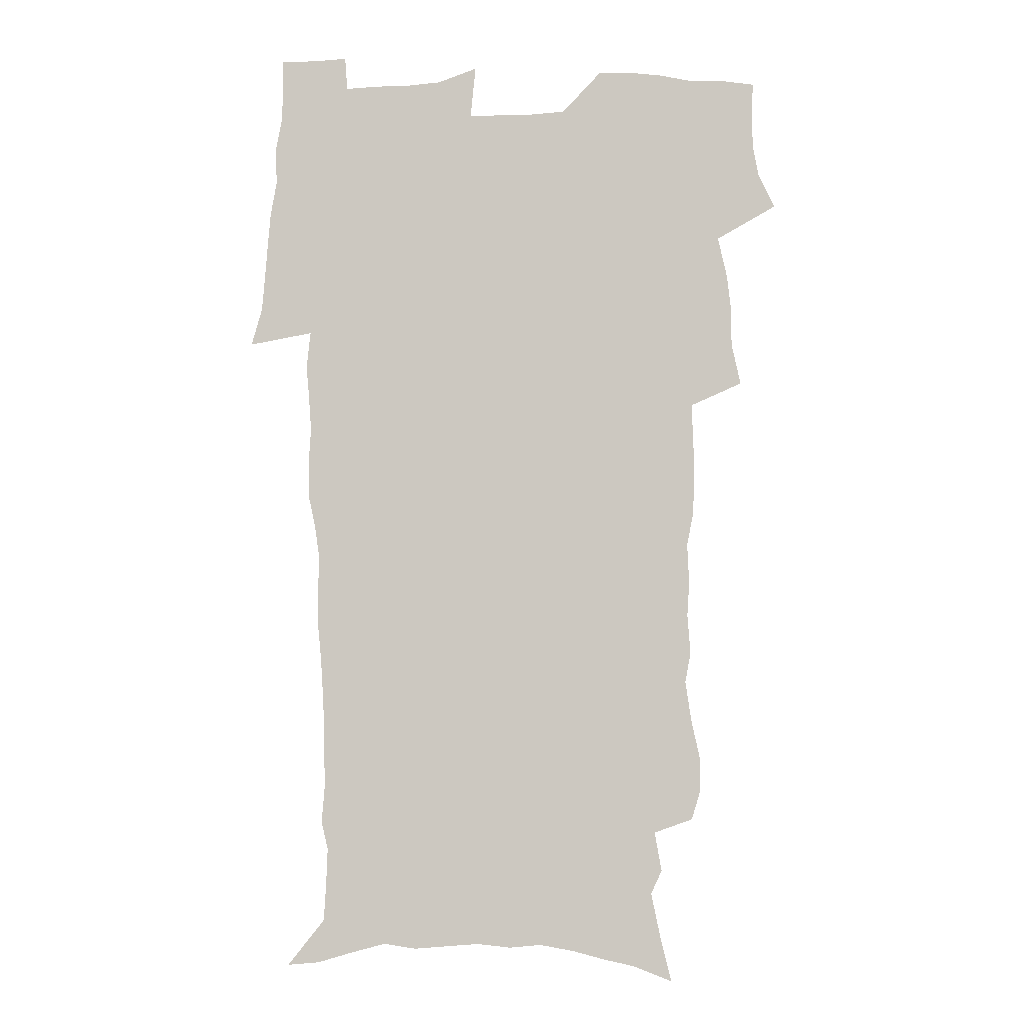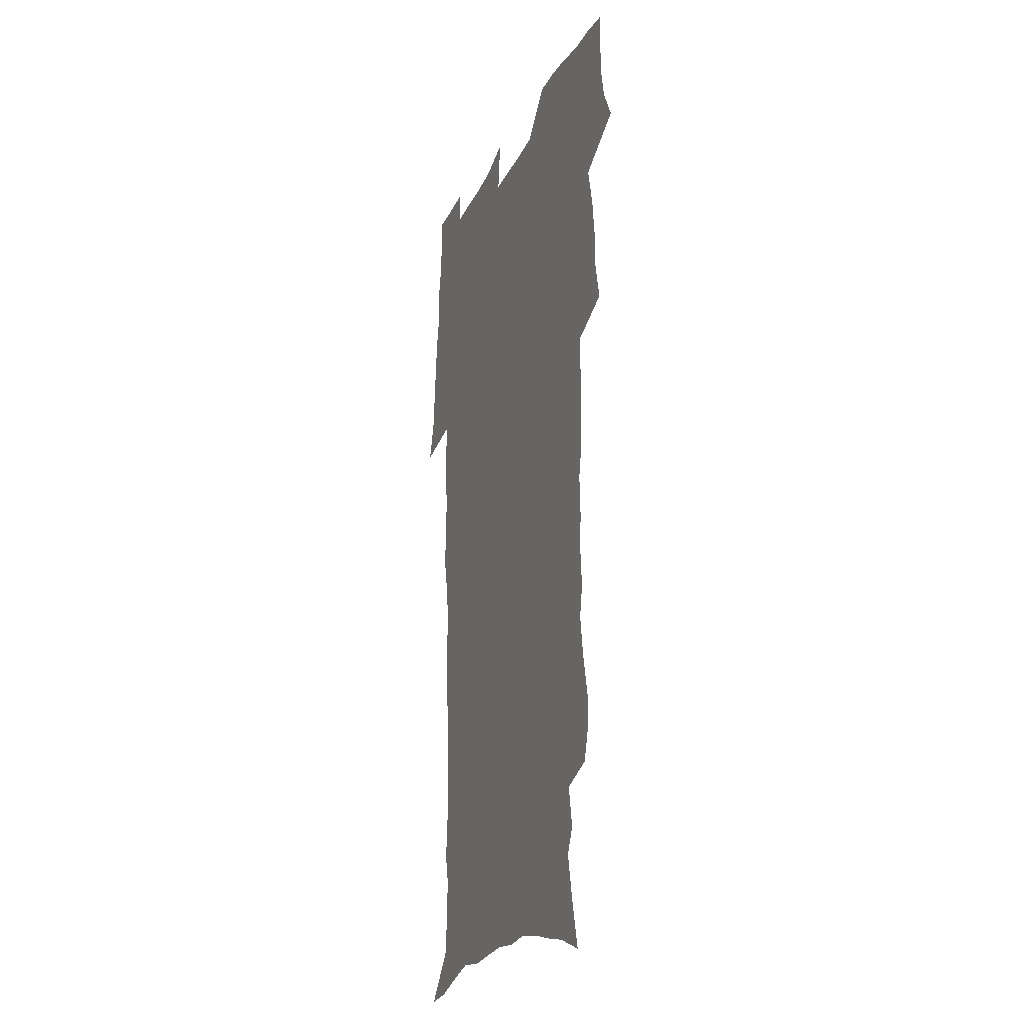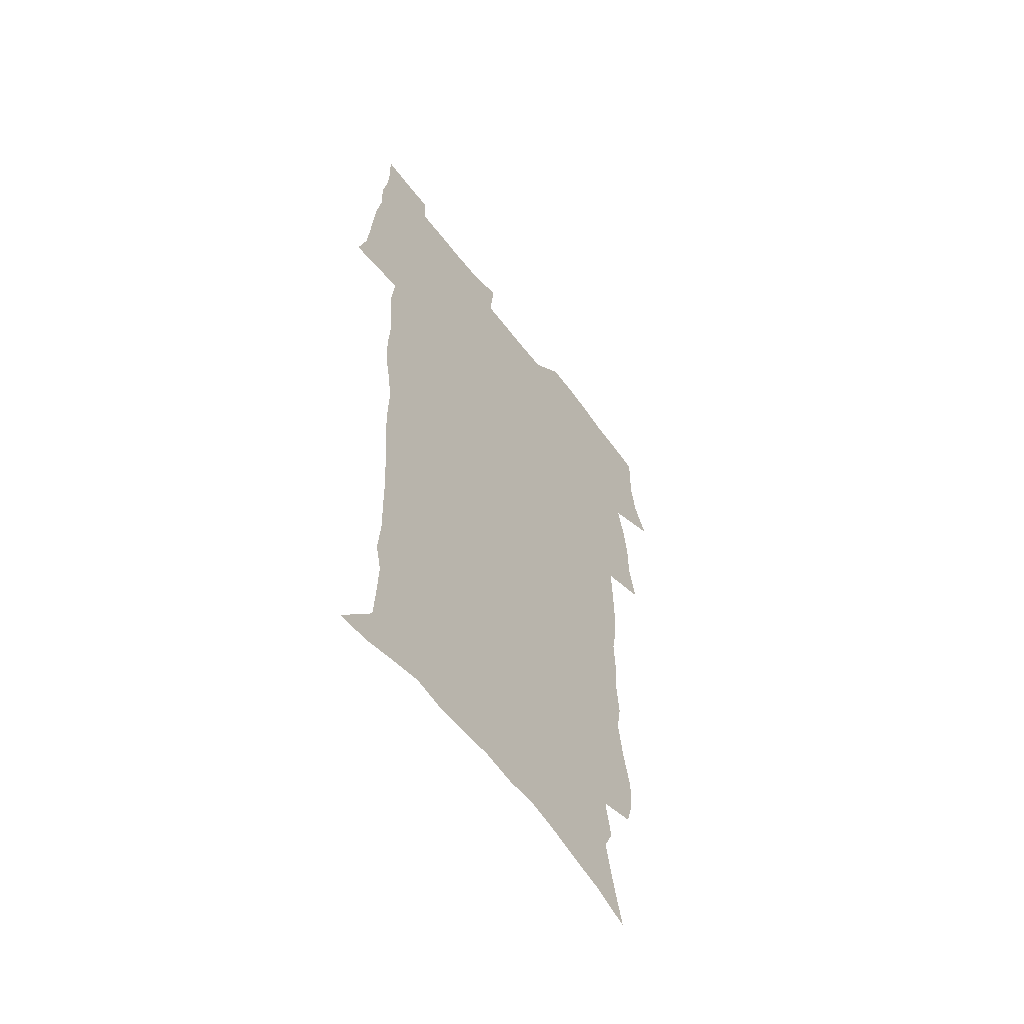
<metadata>
{"format":"obj","ext":"obj","renderer":"f3d","projection":"perspective","resolution":1024,"background":"white","views":[{"elev":-3.5,"azim":-177.4,"up":"+Y"},{"elev":-22.7,"azim":-110.8,"up":"+Y"},{"elev":-58.9,"azim":126.4,"up":"+Y"}]}
</metadata>
<code>
v 470 523.9 0
v 477.4 538.9 0
v 480.1 553.6 0
v 480.2 568.3 0
v 479.9 583 0
v 486.7 439.1 0
v 490.8 457.7 0
v 490.8 473.6 0
v 492.8 490.4 0
v 496.9 508.6 0
v 497.7 523.3 0
v 496.3 538.3 0
v 496.9 552.9 0
v 497.9 567 0
v 494.4 584.9 0
v 510.8 233.5 0
v 507.1 245.9 0
v 506.6 260.9 0
v 510.8 279.8 0
v 513.5 297.7 0
v 511 311.3 0
v 512.4 328.9 0
v 511.5 344.5 0
v 512.3 362.4 0
v 509.5 377.1 0
v 508.8 393.6 0
v 509.1 411 0
v 509.9 428.7 0
v 508.4 444.4 0
v 510.2 461.3 0
v 508.2 476 0
v 511 493 0
v 512.5 508.6 0
v 513.1 523.4 0
v 511 538.6 0
v 513.9 553.1 0
v 512.1 568.5 0
v 509.6 585.2 0
v 520.7 158.3 0
v 525.4 177.1 0
v 530 198.7 0
v 525.1 209.4 0
v 528.3 227.2 0
v 529.8 244.4 0
v 532.8 262.6 0
v 533 278.1 0
v 532.3 292.7 0
v 532.6 308.5 0
v 531.3 323 0
v 531 338.7 0
v 530.3 354 0
v 530.2 370.2 0
v 529.4 385.7 0
v 528.2 401 0
v 527.3 416.5 0
v 528.4 433.5 0
v 527.4 448.4 0
v 528.2 464.4 0
v 527.1 479.1 0
v 529.3 495.1 0
v 528.2 509.6 0
v 528.2 524.3 0
v 528.9 538.8 0
v 528.5 553.5 0
v 526.6 569.8 0
v 523.8 588 0
v 538.3 165.1 0
v 537.2 176.9 0
v 545 205 0
v 544.5 219.6 0
v 545.2 235.5 0
v 548 253.9 0
v 548.6 269.5 0
v 548.7 284.7 0
v 549.1 300.4 0
v 547.9 314.4 0
v 547 329 0
v 549 347.2 0
v 547.3 360.5 0
v 546.6 375.7 0
v 546.1 390.9 0
v 544.9 405.6 0
v 544.4 420.8 0
v 543.4 435.5 0
v 543.9 451.2 0
v 544.2 466.5 0
v 544.4 481.4 0
v 544.5 496 0
v 544.4 510.3 0
v 545 524.6 0
v 544.6 538.6 0
v 544.4 552.5 0
v 541.2 570.8 0
v 538.3 589.5 0
v 551.7 168 0
v 555.9 188.8 0
v 559.5 209.7 0
v 561.3 227.5 0
v 563.1 245 0
v 563.5 260.1 0
v 563.1 274.3 0
v 563.3 289.6 0
v 562.8 304 0
v 562.2 318.6 0
v 561.9 333.8 0
v 561.5 348.1 0
v 561.9 364.3 0
v 561.5 379.3 0
v 560.5 393.6 0
v 561.1 409.7 0
v 560.2 423.9 0
v 559.8 438.6 0
v 559.5 453.3 0
v 559.9 468.3 0
v 560.1 482.8 0
v 559.8 496.9 0
v 559.8 510.9 0
v 559.5 524.9 0
v 559.4 538.8 0
v 558.5 553.2 0
v 556.2 570.2 0
v 553.1 589.6 0
v 566.8 172 0
v 570.7 192.3 0
v 574.6 215.8 0
v 575.7 232.1 0
v 576.2 247.4 0
v 576.6 262.7 0
v 576.9 278 0
v 576.4 292 0
v 576 306.4 0
v 576.1 322 0
v 576.2 337 0
v 576.1 351.9 0
v 576.6 368.2 0
v 575.8 382 0
v 574.5 395.5 0
v 574.9 411 0
v 574.2 424.9 0
v 574.9 441 0
v 574.5 455 0
v 574.2 469.2 0
v 574.2 483.3 0
v 574 497.3 0
v 574.2 511.3 0
v 574.2 525.1 0
v 574 538.8 0
v 572.7 553.9 0
v 570.6 570.9 0
v 582.1 174.7 0
v 583.6 189.2 0
v 587.3 215.4 0
v 588.8 234.6 0
v 589.5 250.3 0
v 589.2 263.4 0
v 589.6 279.7 0
v 589.3 293.7 0
v 589.3 308.7 0
v 589.7 324.6 0
v 589.4 338.6 0
v 589.1 351.3 0
v 589.7 369.6 0
v 589.8 384.5 0
v 588.9 397.9 0
v 588.7 412 0
v 587.7 425.3 0
v 588.5 441.5 0
v 588.5 455.8 0
v 588.4 469.9 0
v 588.4 483.9 0
v 588.5 497.9 0
v 588.6 511.8 0
v 588.2 525.5 0
v 588 539.2 0
v 587.2 553.8 0
v 585.9 569.7 0
v 596.3 173.3 0
v 598.7 194.8 0
v 600.4 216.1 0
v 601.5 235.5 0
v 601.8 250.8 0
v 601.7 263.8 0
v 602.3 280.8 0
v 602.2 294.8 0
v 602.3 310.4 0
v 602.3 324.4 0
v 602.4 338.7 0
v 602.7 354.1 0
v 602.7 368.8 0
v 602.7 385.3 0
v 602.6 398.9 0
v 602.4 413.1 0
v 602.2 427.2 0
v 602.3 441.6 0
v 602.5 456.6 0
v 602.6 470.7 0
v 602.4 484.3 0
v 602.5 498.5 0
v 602.6 512.2 0
v 602.3 525.8 0
v 601.8 540 0
v 601.5 554.1 0
v 600.6 569.5 0
v 611.4 174.9 0
v 612.9 197.6 0
v 613.4 215.1 0
v 614 234.6 0
v 614.3 251.3 0
v 614.6 265.7 0
v 615.1 279.8 0
v 615.1 296 0
v 615.1 310.5 0
v 615.1 325.6 0
v 615.4 337.7 0
v 615.9 355.8 0
v 615.9 370 0
v 616.1 384 0
v 615.9 399.2 0
v 615.9 413.1 0
v 616 428 0
v 616.1 441.7 0
v 616.1 457.1 0
v 616.2 470.7 0
v 616.2 484.4 0
v 616.3 498.4 0
v 616.2 512.3 0
v 616.2 525.9 0
v 616.2 539.6 0
v 615.8 554.2 0
v 615.2 569.2 0
v 612.9 592.5 0
v 626.2 173.7 0
v 626.5 197.4 0
v 626.6 216.9 0
v 626.8 233.4 0
v 627.1 249 0
v 627.3 264 0
v 628.2 277.7 0
v 627.7 296.2 0
v 627.9 310.6 0
v 628.3 324.6 0
v 628.7 340.8 0
v 628.8 355.8 0
v 629 370 0
v 629.3 383.9 0
v 629.3 398.9 0
v 629.5 413.1 0
v 629.8 427.2 0
v 629.8 441.9 0
v 630 456.2 0
v 629.9 470.5 0
v 629.9 484.4 0
v 630.5 498 0
v 630 512.4 0
v 630.3 526.1 0
v 630.1 539.9 0
v 630.1 554.2 0
v 629.9 570 0
v 630.6 586 0
v 641 172.5 0
v 640.5 194.7 0
v 639.7 215.7 0
v 639.6 232.7 0
v 640.4 246.5 0
v 641.3 259.7 0
v 641 277.4 0
v 641.1 293 0
v 640.8 309 0
v 641.8 322.4 0
v 641.6 339.7 0
v 642 354.2 0
v 642.2 368.9 0
v 642.8 382.9 0
v 643.4 397.2 0
v 643.5 411.9 0
v 643.6 426.7 0
v 644 440.9 0
v 644.1 455.3 0
v 644.1 469.8 0
v 644.5 483.8 0
v 644.5 498 0
v 644.9 511.9 0
v 644.3 526.3 0
v 644.3 540.1 0
v 644.5 554.4 0
v 644.8 570.3 0
v 645.7 584.5 0
v 655.4 174.7 0
v 654.7 192.6 0
v 653.3 212.9 0
v 653.1 229.4 0
v 653.7 244.4 0
v 653.7 260.5 0
v 654.8 274.2 0
v 654.2 290.9 0
v 654.8 305.6 0
v 654.7 321.8 0
v 655.7 336 0
v 656.3 350.7 0
v 656.4 365.9 0
v 656.4 381.3 0
v 657.6 395.2 0
v 657.9 410.1 0
v 658 425.1 0
v 658.4 439.7 0
v 658.5 454.3 0
v 658.9 468.7 0
v 659.1 483.1 0
v 658.4 497.8 0
v 659 511.8 0
v 658.9 526 0
v 659.1 540.2 0
v 659.1 554.6 0
v 659.6 569.3 0
v 660.4 584.2 0
v 670.6 170.6 0
v 670.5 186.5 0
v 668.6 206.6 0
v 667.9 223.9 0
v 668.3 239.4 0
v 668.3 255.2 0
v 668.7 270.4 0
v 668.4 286.5 0
v 668.9 301.6 0
v 668.7 317.8 0
v 669.6 332.4 0
v 670.5 347.3 0
v 670.7 362.7 0
v 672.2 376.9 0
v 674.6 390.7 0
v 673.5 407.1 0
v 674.4 421.8 0
v 673.9 437.4 0
v 674.8 452 0
v 674.8 466.9 0
v 675.2 481.6 0
v 674.8 496.5 0
v 673.7 511.4 0
v 674.6 525.6 0
v 673.2 540.5 0
v 673.6 554.2 0
v 674 568.1 0
v 675 583.3 0
v 676.1 598.1 0
v 686.6 165.9 0
v 684.2 185.6 0
v 683.1 202.4 0
v 682.5 218.9 0
v 685.5 231.6 0
v 684 248.9 0
v 684.4 263.9 0
v 684.6 279.4 0
v 685.4 294.4 0
v 686.3 309.6 0
v 687.7 324.3 0
v 687.8 340.2 0
v 687.4 356.8 0
v 689.4 371.2 0
v 692.3 385.3 0
v 692.7 401 0
v 691.6 417.8 0
v 692.6 433.1 0
v 693.9 448.1 0
v 692.1 464.5 0
v 693.4 479.2 0
v 694.4 494 0
v 691.6 509.8 0
v 691.7 524.4 0
v 689.7 539.6 0
v 688.8 554 0
v 688.4 567.9 0
v 689.7 582.3 0
v 690.9 597.1 0
v 700.8 164.6 0
v 720.6 459.2 0
v 715.7 476.1 0
v 714.3 491.5 0
v 713.1 506.9 0
v 711.8 522.2 0
v 708.9 538 0
v 709.7 552.7 0
v 706.8 567.9 0
v 706.1 582.4 0
v 706.4 596.9 0
f 10 11 1
f 1 11 2
f 11 12 2
f 2 12 3
f 12 13 3
f 3 13 4
f 13 14 4
f 4 14 5
f 14 15 5
f 28 29 6
f 6 29 7
f 29 30 7
f 7 30 8
f 30 31 8
f 8 31 9
f 31 32 9
f 9 32 10
f 32 33 10
f 10 33 11
f 33 34 11
f 11 34 12
f 34 35 12
f 12 35 13
f 35 36 13
f 13 36 14
f 36 37 14
f 14 37 15
f 37 38 15
f 43 44 16
f 16 44 17
f 44 45 17
f 17 45 18
f 45 46 18
f 18 46 19
f 46 47 19
f 19 47 20
f 47 48 20
f 20 48 21
f 48 49 21
f 21 49 22
f 49 50 22
f 22 50 23
f 50 51 23
f 23 51 24
f 51 52 24
f 24 52 25
f 52 53 25
f 25 53 26
f 53 54 26
f 26 54 27
f 54 55 27
f 27 55 28
f 55 56 28
f 28 56 29
f 56 57 29
f 29 57 30
f 57 58 30
f 30 58 31
f 58 59 31
f 31 59 32
f 59 60 32
f 32 60 33
f 60 61 33
f 33 61 34
f 61 62 34
f 34 62 35
f 62 63 35
f 35 63 36
f 63 64 36
f 36 64 37
f 64 65 37
f 37 65 38
f 65 66 38
f 39 67 40
f 67 68 40
f 40 68 41
f 68 69 41
f 41 69 42
f 69 70 42
f 42 70 43
f 70 71 43
f 43 71 44
f 71 72 44
f 44 72 45
f 72 73 45
f 45 73 46
f 73 74 46
f 46 74 47
f 74 75 47
f 47 75 48
f 75 76 48
f 48 76 49
f 76 77 49
f 49 77 50
f 77 78 50
f 50 78 51
f 78 79 51
f 51 79 52
f 79 80 52
f 52 80 53
f 80 81 53
f 53 81 54
f 81 82 54
f 54 82 55
f 82 83 55
f 55 83 56
f 83 84 56
f 56 84 57
f 84 85 57
f 57 85 58
f 85 86 58
f 58 86 59
f 86 87 59
f 59 87 60
f 87 88 60
f 60 88 61
f 88 89 61
f 61 89 62
f 89 90 62
f 62 90 63
f 90 91 63
f 63 91 64
f 91 92 64
f 64 92 65
f 92 93 65
f 65 93 66
f 93 94 66
f 67 95 68
f 95 96 68
f 68 96 69
f 96 97 69
f 69 97 70
f 97 98 70
f 70 98 71
f 98 99 71
f 71 99 72
f 99 100 72
f 72 100 73
f 100 101 73
f 73 101 74
f 101 102 74
f 74 102 75
f 102 103 75
f 75 103 76
f 103 104 76
f 76 104 77
f 104 105 77
f 77 105 78
f 105 106 78
f 78 106 79
f 106 107 79
f 79 107 80
f 107 108 80
f 80 108 81
f 108 109 81
f 81 109 82
f 109 110 82
f 82 110 83
f 110 111 83
f 83 111 84
f 111 112 84
f 84 112 85
f 112 113 85
f 85 113 86
f 113 114 86
f 86 114 87
f 114 115 87
f 87 115 88
f 115 116 88
f 88 116 89
f 116 117 89
f 89 117 90
f 117 118 90
f 90 118 91
f 118 119 91
f 91 119 92
f 119 120 92
f 92 120 93
f 120 121 93
f 93 121 94
f 121 122 94
f 95 123 96
f 123 124 96
f 96 124 97
f 124 125 97
f 97 125 98
f 125 126 98
f 98 126 99
f 126 127 99
f 99 127 100
f 127 128 100
f 100 128 101
f 128 129 101
f 101 129 102
f 129 130 102
f 102 130 103
f 130 131 103
f 103 131 104
f 131 132 104
f 104 132 105
f 132 133 105
f 105 133 106
f 133 134 106
f 106 134 107
f 134 135 107
f 107 135 108
f 135 136 108
f 108 136 109
f 136 137 109
f 109 137 110
f 137 138 110
f 110 138 111
f 138 139 111
f 111 139 112
f 139 140 112
f 112 140 113
f 140 141 113
f 113 141 114
f 141 142 114
f 114 142 115
f 142 143 115
f 115 143 116
f 143 144 116
f 116 144 117
f 144 145 117
f 117 145 118
f 145 146 118
f 118 146 119
f 146 147 119
f 119 147 120
f 147 148 120
f 120 148 121
f 148 149 121
f 121 149 122
f 123 150 124
f 150 151 124
f 124 151 125
f 151 152 125
f 125 152 126
f 152 153 126
f 126 153 127
f 153 154 127
f 127 154 128
f 154 155 128
f 128 155 129
f 155 156 129
f 129 156 130
f 156 157 130
f 130 157 131
f 157 158 131
f 131 158 132
f 158 159 132
f 132 159 133
f 159 160 133
f 133 160 134
f 160 161 134
f 134 161 135
f 161 162 135
f 135 162 136
f 162 163 136
f 136 163 137
f 163 164 137
f 137 164 138
f 164 165 138
f 138 165 139
f 165 166 139
f 139 166 140
f 166 167 140
f 140 167 141
f 167 168 141
f 141 168 142
f 168 169 142
f 142 169 143
f 169 170 143
f 143 170 144
f 170 171 144
f 144 171 145
f 171 172 145
f 145 172 146
f 172 173 146
f 146 173 147
f 173 174 147
f 147 174 148
f 174 175 148
f 148 175 149
f 175 176 149
f 150 177 151
f 177 178 151
f 151 178 152
f 178 179 152
f 152 179 153
f 179 180 153
f 153 180 154
f 180 181 154
f 154 181 155
f 181 182 155
f 155 182 156
f 182 183 156
f 156 183 157
f 183 184 157
f 157 184 158
f 184 185 158
f 158 185 159
f 185 186 159
f 159 186 160
f 186 187 160
f 160 187 161
f 187 188 161
f 161 188 162
f 188 189 162
f 162 189 163
f 189 190 163
f 163 190 164
f 190 191 164
f 164 191 165
f 191 192 165
f 165 192 166
f 192 193 166
f 166 193 167
f 193 194 167
f 167 194 168
f 194 195 168
f 168 195 169
f 195 196 169
f 169 196 170
f 196 197 170
f 170 197 171
f 197 198 171
f 171 198 172
f 198 199 172
f 172 199 173
f 199 200 173
f 173 200 174
f 200 201 174
f 174 201 175
f 201 202 175
f 175 202 176
f 202 203 176
f 177 204 178
f 204 205 178
f 178 205 179
f 205 206 179
f 179 206 180
f 206 207 180
f 180 207 181
f 207 208 181
f 181 208 182
f 208 209 182
f 182 209 183
f 209 210 183
f 183 210 184
f 210 211 184
f 184 211 185
f 211 212 185
f 185 212 186
f 212 213 186
f 186 213 187
f 213 214 187
f 187 214 188
f 214 215 188
f 188 215 189
f 215 216 189
f 189 216 190
f 216 217 190
f 190 217 191
f 217 218 191
f 191 218 192
f 218 219 192
f 192 219 193
f 219 220 193
f 193 220 194
f 220 221 194
f 194 221 195
f 221 222 195
f 195 222 196
f 222 223 196
f 196 223 197
f 223 224 197
f 197 224 198
f 224 225 198
f 198 225 199
f 225 226 199
f 199 226 200
f 226 227 200
f 200 227 201
f 227 228 201
f 201 228 202
f 228 229 202
f 202 229 203
f 229 230 203
f 204 232 205
f 232 233 205
f 205 233 206
f 233 234 206
f 206 234 207
f 234 235 207
f 207 235 208
f 235 236 208
f 208 236 209
f 236 237 209
f 209 237 210
f 237 238 210
f 210 238 211
f 238 239 211
f 211 239 212
f 239 240 212
f 212 240 213
f 240 241 213
f 213 241 214
f 241 242 214
f 214 242 215
f 242 243 215
f 215 243 216
f 243 244 216
f 216 244 217
f 244 245 217
f 217 245 218
f 245 246 218
f 218 246 219
f 246 247 219
f 219 247 220
f 247 248 220
f 220 248 221
f 248 249 221
f 221 249 222
f 249 250 222
f 222 250 223
f 250 251 223
f 223 251 224
f 251 252 224
f 224 252 225
f 252 253 225
f 225 253 226
f 253 254 226
f 226 254 227
f 254 255 227
f 227 255 228
f 255 256 228
f 228 256 229
f 256 257 229
f 229 257 230
f 257 258 230
f 230 258 231
f 258 259 231
f 232 260 233
f 260 261 233
f 233 261 234
f 261 262 234
f 234 262 235
f 262 263 235
f 235 263 236
f 263 264 236
f 236 264 237
f 264 265 237
f 237 265 238
f 265 266 238
f 238 266 239
f 266 267 239
f 239 267 240
f 267 268 240
f 240 268 241
f 268 269 241
f 241 269 242
f 269 270 242
f 242 270 243
f 270 271 243
f 243 271 244
f 271 272 244
f 244 272 245
f 272 273 245
f 245 273 246
f 273 274 246
f 246 274 247
f 274 275 247
f 247 275 248
f 275 276 248
f 248 276 249
f 276 277 249
f 249 277 250
f 277 278 250
f 250 278 251
f 278 279 251
f 251 279 252
f 279 280 252
f 252 280 253
f 280 281 253
f 253 281 254
f 281 282 254
f 254 282 255
f 282 283 255
f 255 283 256
f 283 284 256
f 256 284 257
f 284 285 257
f 257 285 258
f 285 286 258
f 258 286 259
f 286 287 259
f 260 288 261
f 288 289 261
f 261 289 262
f 289 290 262
f 262 290 263
f 290 291 263
f 263 291 264
f 291 292 264
f 264 292 265
f 292 293 265
f 265 293 266
f 293 294 266
f 266 294 267
f 294 295 267
f 267 295 268
f 295 296 268
f 268 296 269
f 296 297 269
f 269 297 270
f 297 298 270
f 270 298 271
f 298 299 271
f 271 299 272
f 299 300 272
f 272 300 273
f 300 301 273
f 273 301 274
f 301 302 274
f 274 302 275
f 302 303 275
f 275 303 276
f 303 304 276
f 276 304 277
f 304 305 277
f 277 305 278
f 305 306 278
f 278 306 279
f 306 307 279
f 279 307 280
f 307 308 280
f 280 308 281
f 308 309 281
f 281 309 282
f 309 310 282
f 282 310 283
f 310 311 283
f 283 311 284
f 311 312 284
f 284 312 285
f 312 313 285
f 285 313 286
f 313 314 286
f 286 314 287
f 314 315 287
f 288 316 289
f 316 317 289
f 289 317 290
f 317 318 290
f 290 318 291
f 318 319 291
f 291 319 292
f 319 320 292
f 292 320 293
f 320 321 293
f 293 321 294
f 321 322 294
f 294 322 295
f 322 323 295
f 295 323 296
f 323 324 296
f 296 324 297
f 324 325 297
f 297 325 298
f 325 326 298
f 298 326 299
f 326 327 299
f 299 327 300
f 327 328 300
f 300 328 301
f 328 329 301
f 301 329 302
f 329 330 302
f 302 330 303
f 330 331 303
f 303 331 304
f 331 332 304
f 304 332 305
f 332 333 305
f 305 333 306
f 333 334 306
f 306 334 307
f 334 335 307
f 307 335 308
f 335 336 308
f 308 336 309
f 336 337 309
f 309 337 310
f 337 338 310
f 310 338 311
f 338 339 311
f 311 339 312
f 339 340 312
f 312 340 313
f 340 341 313
f 313 341 314
f 341 342 314
f 314 342 315
f 342 343 315
f 316 345 317
f 345 346 317
f 317 346 318
f 346 347 318
f 318 347 319
f 347 348 319
f 319 348 320
f 348 349 320
f 320 349 321
f 349 350 321
f 321 350 322
f 350 351 322
f 322 351 323
f 351 352 323
f 323 352 324
f 352 353 324
f 324 353 325
f 353 354 325
f 325 354 326
f 354 355 326
f 326 355 327
f 355 356 327
f 327 356 328
f 356 357 328
f 328 357 329
f 357 358 329
f 329 358 330
f 358 359 330
f 330 359 331
f 359 360 331
f 331 360 332
f 360 361 332
f 332 361 333
f 361 362 333
f 333 362 334
f 362 363 334
f 334 363 335
f 363 364 335
f 335 364 336
f 364 365 336
f 336 365 337
f 365 366 337
f 337 366 338
f 366 367 338
f 338 367 339
f 367 368 339
f 339 368 340
f 368 369 340
f 340 369 341
f 369 370 341
f 341 370 342
f 370 371 342
f 342 371 343
f 371 372 343
f 343 372 344
f 372 373 344
f 345 374 346
f 364 375 365
f 375 376 365
f 365 376 366
f 376 377 366
f 366 377 367
f 377 378 367
f 367 378 368
f 378 379 368
f 368 379 369
f 379 380 369
f 369 380 370
f 380 381 370
f 370 381 371
f 381 382 371
f 371 382 372
f 382 383 372
f 372 383 373
f 383 384 373

</code>
